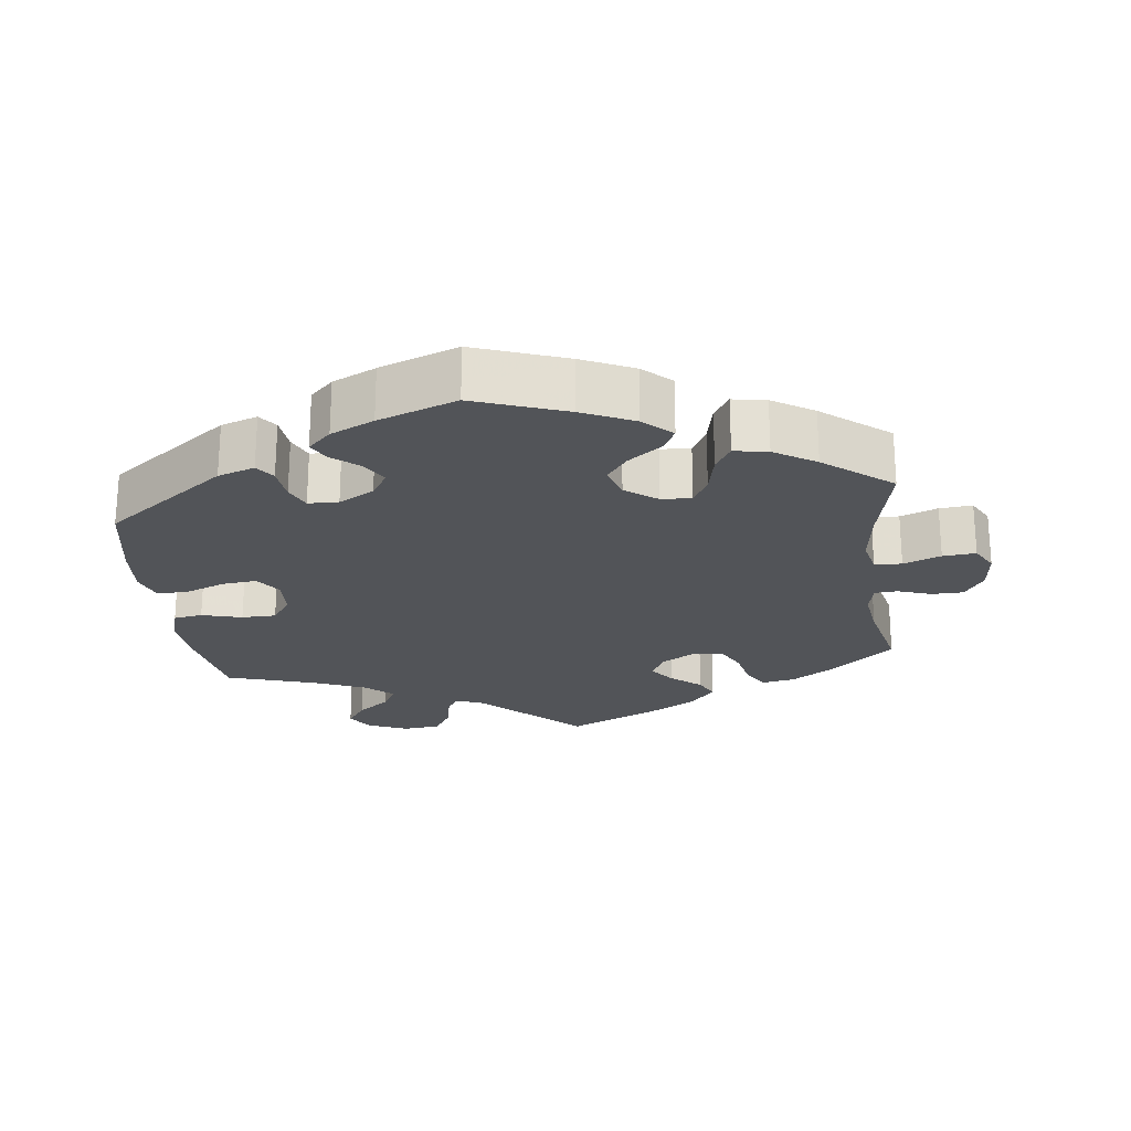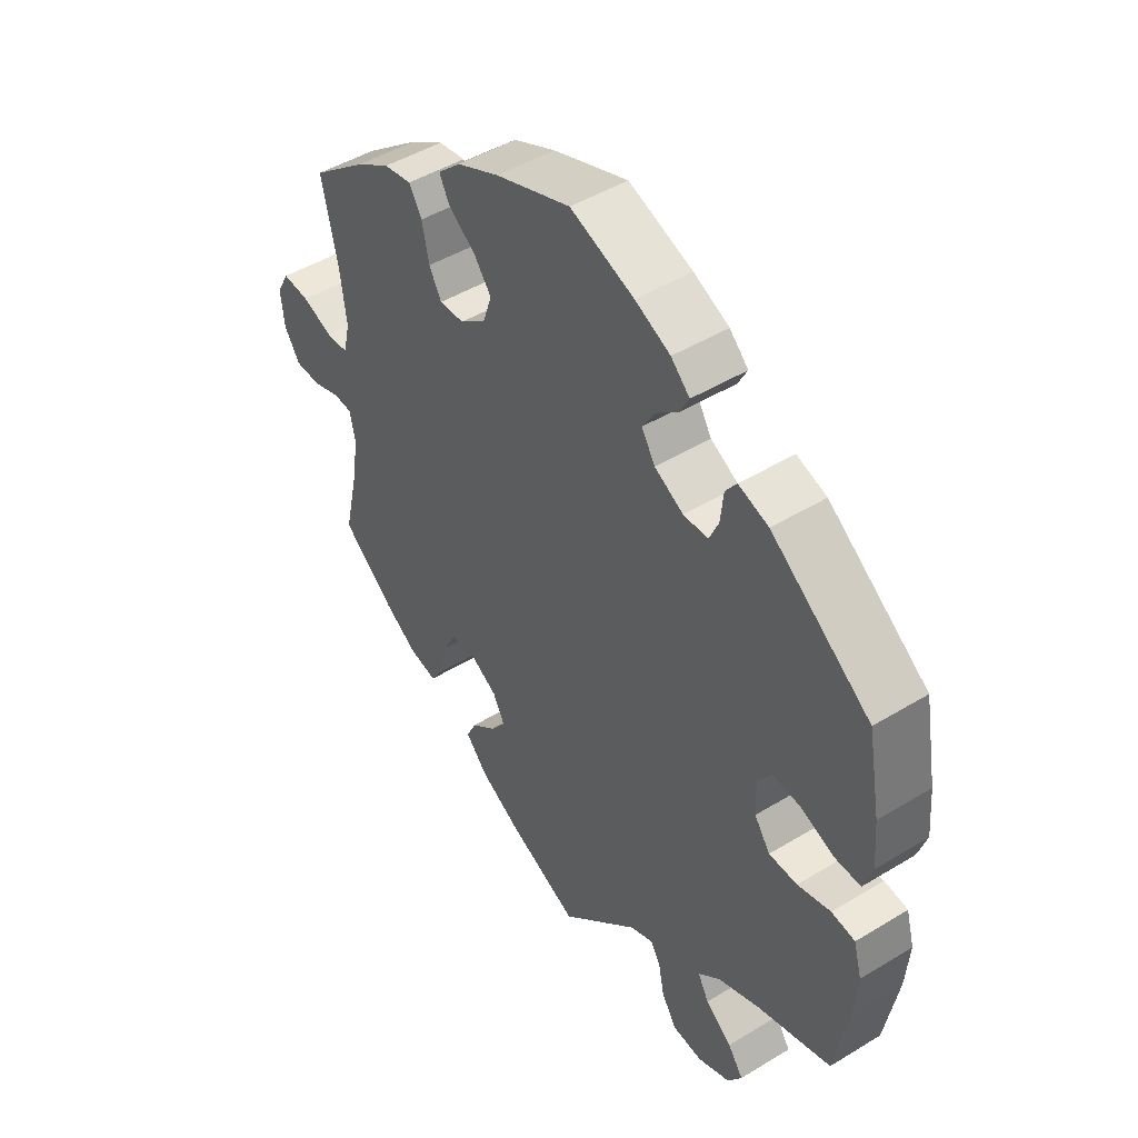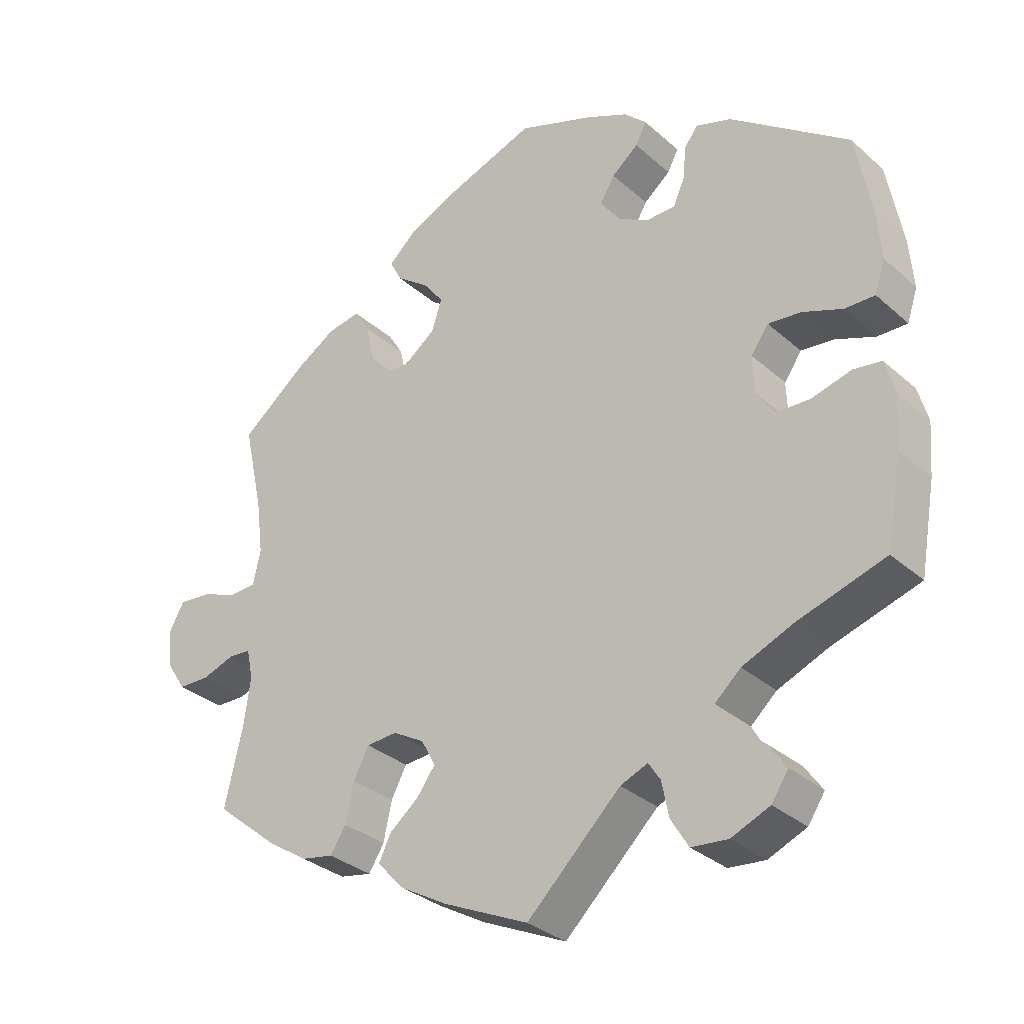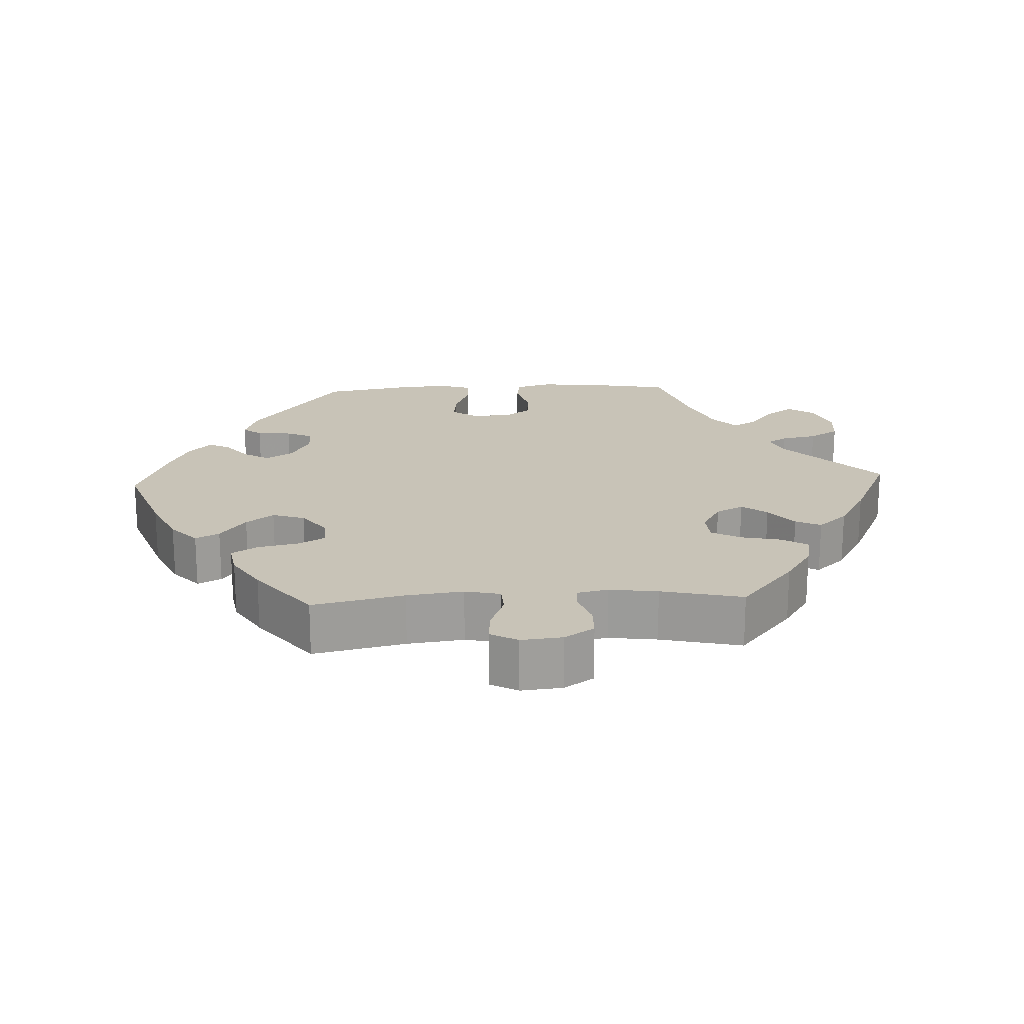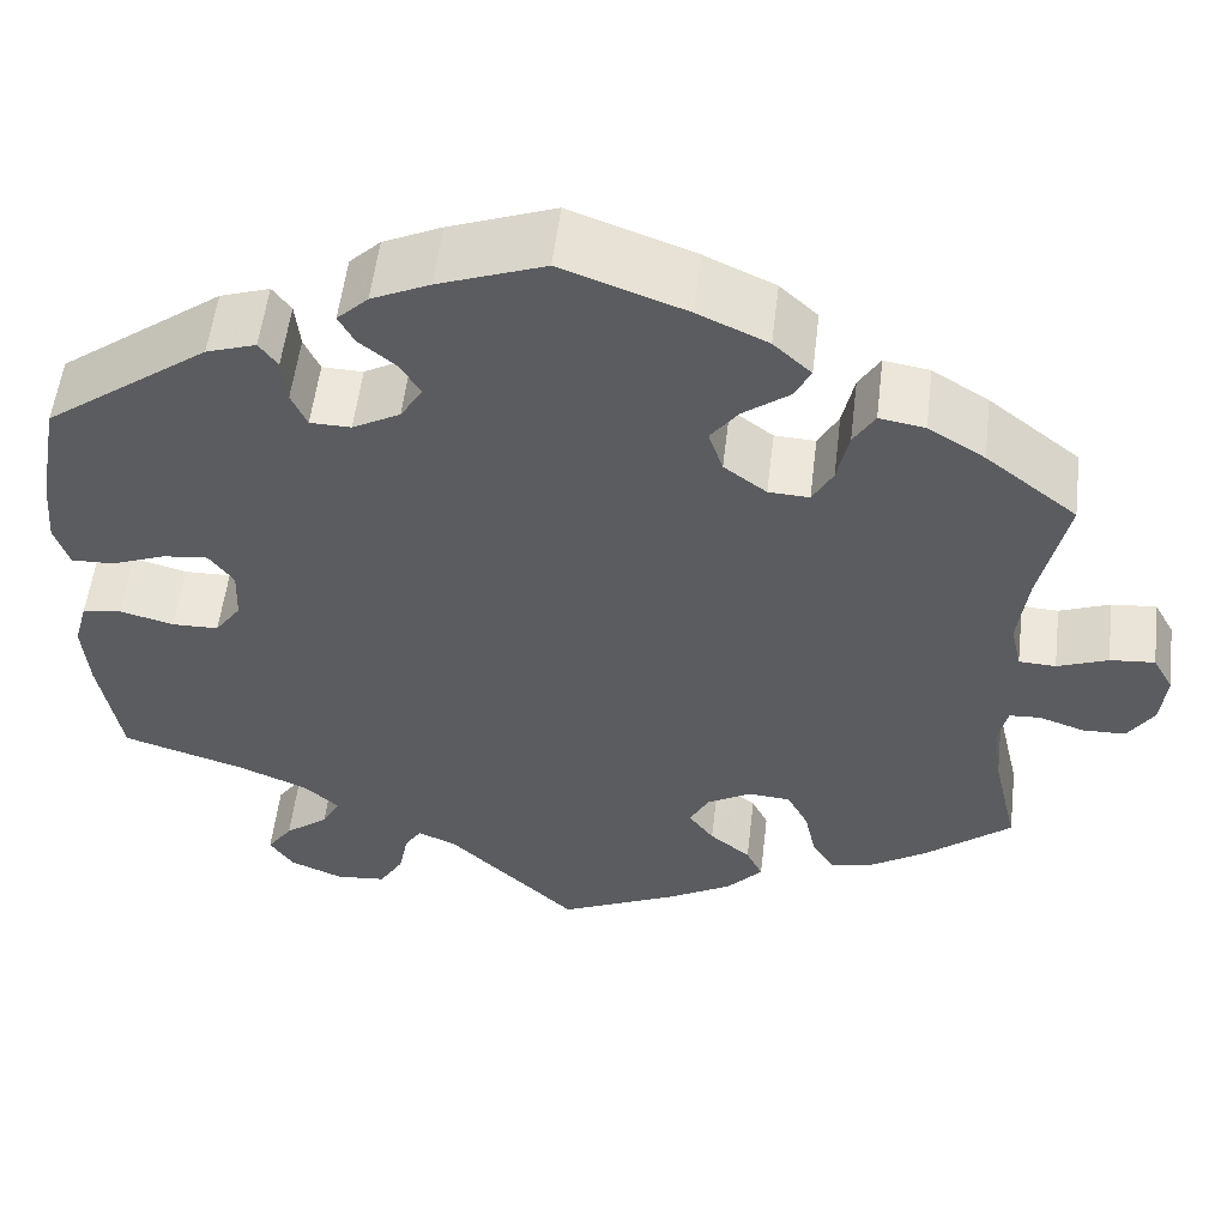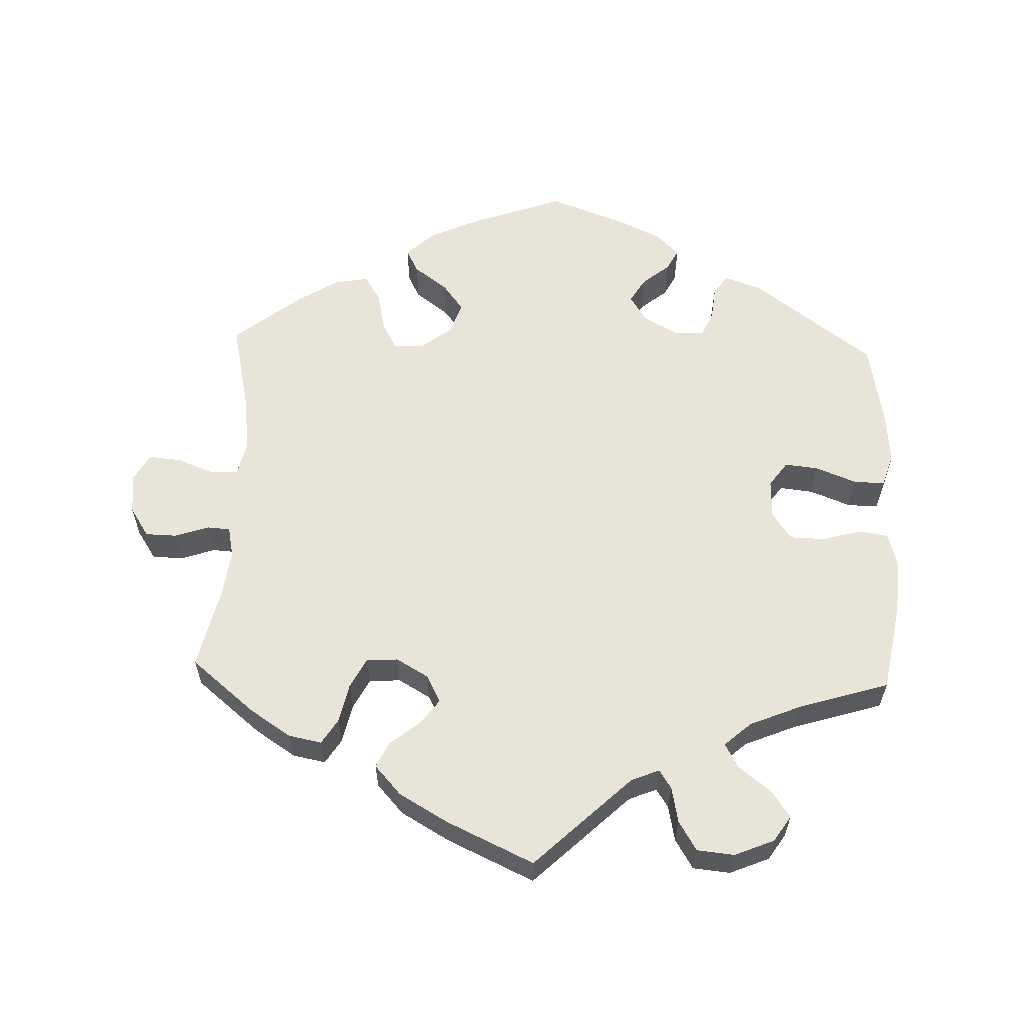
<metadata>
{"format":"obj","ext":"obj","renderer":"f3d","projection":"perspective","resolution":1024,"background":"white","views":[{"elev":-23.1,"azim":6.9,"up":"+Y"},{"elev":46.8,"azim":-124.7,"up":"+Z"},{"elev":-32.0,"azim":-140.7,"up":"+Z"},{"elev":19.6,"azim":87.2,"up":"+Y"},{"elev":54.9,"azim":6.8,"up":"+Z"},{"elev":59.8,"azim":-177.9,"up":"+Y"}]}
</metadata>
<code>
v 0.41 0.07 -0.363
v 0.353 0.07 -0.4
v 0.307 0.07 -0.409
v 0.285 0.07 -0.374
v 0.273 0.07 -0.319
v 0.251 0.07 -0.277
v 0.207 0.07 -0.274
v 0.162 0.07 -0.3
v 0.142 0.07 -0.338
v 0.168 0.07 -0.373
v 0.21 0.07 -0.407
v 0.227 0.07 -0.442
v 0.19 0.07 -0.483
v 0.122 0.07 -0.522
v 0 0.07 -0.578
v -0.134 0.07 -0.45
v -0.173 0.07 -0.434
v -0.19 0.07 -0.46
v -0.2 0.07 -0.51
v -0.225 0.07 -0.551
v -0.277 0.07 -0.556
v -0.332 0.07 -0.533
v -0.356 0.07 -0.497
v -0.33 0.07 -0.46
v -0.285 0.07 -0.425
v -0.266 0.07 -0.391
v -0.303 0.07 -0.358
v -0.375 0.07 -0.328
v -0.501 0.07 -0.289
v -0.523 0.07 -0.165
v -0.529 0.07 -0.091
v -0.515 0.07 -0.041
v -0.475 0.07 -0.035
v -0.419 0.07 -0.05
v -0.371 0.07 -0.049
v -0.344 0.07 -0.011
v -0.342 0.07 0.044
v -0.367 0.07 0.079
v -0.414 0.07 0.074
v -0.471 0.07 0.052
v -0.514 0.07 0.051
v -0.529 0.07 0.096
v -0.523 0.07 0.168
v -0.501 0.07 0.288
v -0.332 0.07 0.413
v -0.281 0.07 0.43
v -0.262 0.07 0.404
v -0.257 0.07 0.356
v -0.241 0.07 0.32
v -0.199 0.07 0.319
v -0.15 0.07 0.346
v -0.127 0.07 0.383
v -0.148 0.07 0.418
v -0.186 0.07 0.449
v -0.202 0.07 0.479
v -0.17 0.07 0.51
v -0.11 0.07 0.538
v -0.001 0.07 0.578
v 0.127 0.07 0.532
v 0.199 0.07 0.499
v 0.238 0.07 0.463
v 0.221 0.07 0.43
v 0.174 0.07 0.395
v 0.145 0.07 0.357
v 0.16 0.07 0.312
v 0.204 0.07 0.279
v 0.246 0.07 0.277
v 0.267 0.07 0.315
v 0.279 0.07 0.371
v 0.301 0.07 0.407
v 0.348 0.07 0.399
v 0.406 0.07 0.363
v 0.5 0.07 0.289
v 0.472 0.07 0.162
v 0.462 0.07 0.084
v 0.473 0.07 0.035
v 0.511 0.07 0.033
v 0.563 0.07 0.053
v 0.609 0.07 0.057
v 0.63 0.07 0.019
v 0.624 0.07 -0.038
v 0.597 0.07 -0.079
v 0.553 0.07 -0.08
v 0.506 0.07 -0.064
v 0.474 0.07 -0.066
v 0.465 0.07 -0.109
v 0.474 0.07 -0.176
v 0.5 0.07 -0.289
v 0.41 0 -0.363
v 0.353 0 -0.4
v 0.307 0 -0.409
v 0.285 0 -0.374
v 0.273 0 -0.319
v 0.251 0 -0.277
v 0.207 0 -0.274
v 0.162 0 -0.3
v 0.142 0 -0.338
v 0.168 0 -0.373
v 0.21 0 -0.407
v 0.227 0 -0.442
v 0.19 0 -0.483
v 0.122 0 -0.522
v 0 0 -0.578
v -0.134 0 -0.45
v -0.173 0 -0.434
v -0.19 0 -0.46
v -0.2 0 -0.51
v -0.225 0 -0.551
v -0.277 0 -0.556
v -0.332 0 -0.533
v -0.356 0 -0.497
v -0.33 0 -0.46
v -0.285 0 -0.425
v -0.266 0 -0.391
v -0.303 0 -0.358
v -0.375 0 -0.328
v -0.501 0 -0.289
v -0.523 0 -0.165
v -0.529 0 -0.091
v -0.515 0 -0.041
v -0.475 0 -0.035
v -0.419 0 -0.05
v -0.371 0 -0.049
v -0.344 0 -0.011
v -0.342 0 0.044
v -0.367 0 0.079
v -0.414 0 0.074
v -0.471 0 0.052
v -0.514 0 0.051
v -0.529 0 0.096
v -0.523 0 0.168
v -0.501 0 0.288
v -0.332 0 0.413
v -0.281 0 0.43
v -0.262 0 0.404
v -0.257 0 0.356
v -0.241 0 0.32
v -0.199 0 0.319
v -0.15 0 0.346
v -0.127 0 0.383
v -0.148 0 0.418
v -0.186 0 0.449
v -0.202 0 0.479
v -0.17 0 0.51
v -0.11 0 0.538
v -0.001 0 0.578
v 0.127 0 0.532
v 0.199 0 0.499
v 0.238 0 0.463
v 0.221 0 0.43
v 0.174 0 0.395
v 0.145 0 0.357
v 0.16 0 0.312
v 0.204 0 0.279
v 0.246 0 0.277
v 0.267 0 0.315
v 0.279 0 0.371
v 0.301 0 0.407
v 0.348 0 0.399
v 0.406 0 0.363
v 0.5 0 0.289
v 0.472 0 0.162
v 0.462 0 0.084
v 0.473 0 0.035
v 0.511 0 0.033
v 0.563 0 0.053
v 0.609 0 0.057
v 0.63 0 0.019
v 0.624 0 -0.038
v 0.597 0 -0.079
v 0.553 0 -0.08
v 0.506 0 -0.064
v 0.474 0 -0.066
v 0.465 0 -0.109
v 0.474 0 -0.176
v 0.5 0 -0.289
f 87 88 1 2
f 86 87 2 3
f 85 86 3 4
f 81 82 83 84
f 81 84 85
f 80 81 85
f 77 78 79 80
f 76 77 80 85
f 75 76 85 4
f 71 72 73 74
f 68 69 70 71
f 67 68 71 74
f 66 67 74 75
f 60 61 62 63
f 60 63 64
f 59 60 64
f 58 59 64
f 57 58 64 65
f 53 54 55 56
f 52 53 56 57
f 45 46 47 48
f 45 48 49
f 44 45 49
f 43 44 49 50
f 39 40 41 42
f 38 39 42 43
f 31 32 33 34
f 31 34 35
f 28 29 30 31
f 27 28 31 35
f 26 27 35 36
f 22 23 24 25
f 22 25 26
f 21 22 26
f 18 19 20 21
f 17 18 21 26
f 16 17 26 36
f 10 11 12 13
f 9 10 13 14
f 66 75 4 5
f 65 66 5 6
f 52 57 65 6
f 51 52 6 7
f 50 51 7 8
f 38 43 50
f 37 38 50 8
f 36 37 8 9
f 15 16 36
f 9 14 15 36
f 90 89 176 175
f 91 90 175 174
f 92 91 174 173
f 172 171 170 169
f 173 172 169
f 173 169 168
f 168 167 166 165
f 173 168 165 164
f 92 173 164 163
f 162 161 160 159
f 159 158 157 156
f 162 159 156 155
f 163 162 155 154
f 151 150 149 148
f 152 151 148
f 152 148 147
f 152 147 146
f 153 152 146 145
f 144 143 142 141
f 145 144 141 140
f 136 135 134 133
f 137 136 133
f 137 133 132
f 138 137 132 131
f 130 129 128 127
f 131 130 127 126
f 122 121 120 119
f 123 122 119
f 119 118 117 116
f 123 119 116 115
f 124 123 115 114
f 113 112 111 110
f 114 113 110
f 114 110 109
f 109 108 107 106
f 114 109 106 105
f 124 114 105 104
f 101 100 99 98
f 102 101 98 97
f 93 92 163 154
f 94 93 154 153
f 94 153 145 140
f 95 94 140 139
f 96 95 139 138
f 138 131 126
f 96 138 126 125
f 97 96 125 124
f 124 104 103
f 124 103 102 97
f 1 89 90 2
f 2 90 91 3
f 3 91 92 4
f 4 92 93 5
f 5 93 94 6
f 6 94 95 7
f 7 95 96 8
f 8 96 97 9
f 9 97 98 10
f 10 98 99 11
f 11 99 100 12
f 12 100 101 13
f 13 101 102 14
f 14 102 103 15
f 15 103 104 16
f 16 104 105 17
f 17 105 106 18
f 18 106 107 19
f 19 107 108 20
f 20 108 109 21
f 21 109 110 22
f 22 110 111 23
f 23 111 112 24
f 24 112 113 25
f 25 113 114 26
f 26 114 115 27
f 27 115 116 28
f 28 116 117 29
f 29 117 118 30
f 30 118 119 31
f 31 119 120 32
f 32 120 121 33
f 33 121 122 34
f 34 122 123 35
f 35 123 124 36
f 36 124 125 37
f 37 125 126 38
f 38 126 127 39
f 39 127 128 40
f 40 128 129 41
f 41 129 130 42
f 42 130 131 43
f 43 131 132 44
f 44 132 133 45
f 45 133 134 46
f 46 134 135 47
f 47 135 136 48
f 48 136 137 49
f 49 137 138 50
f 50 138 139 51
f 51 139 140 52
f 52 140 141 53
f 53 141 142 54
f 54 142 143 55
f 55 143 144 56
f 56 144 145 57
f 57 145 146 58
f 58 146 147 59
f 59 147 148 60
f 60 148 149 61
f 61 149 150 62
f 62 150 151 63
f 63 151 152 64
f 64 152 153 65
f 65 153 154 66
f 66 154 155 67
f 67 155 156 68
f 68 156 157 69
f 69 157 158 70
f 70 158 159 71
f 71 159 160 72
f 72 160 161 73
f 73 161 162 74
f 74 162 163 75
f 75 163 164 76
f 76 164 165 77
f 77 165 166 78
f 78 166 167 79
f 79 167 168 80
f 80 168 169 81
f 81 169 170 82
f 82 170 171 83
f 83 171 172 84
f 84 172 173 85
f 85 173 174 86
f 86 174 175 87
f 87 175 176 88
f 88 176 89 1

</code>
